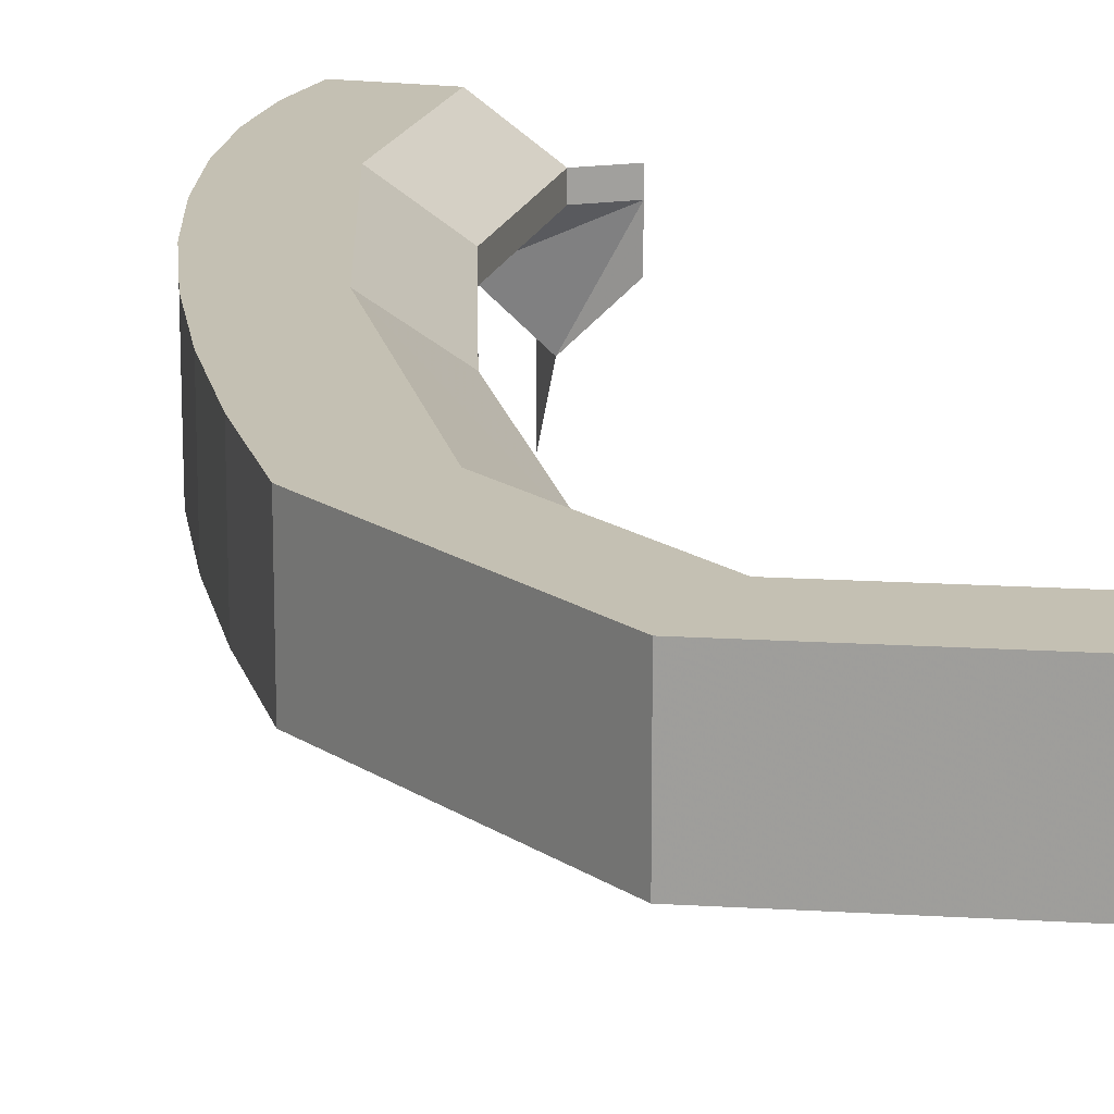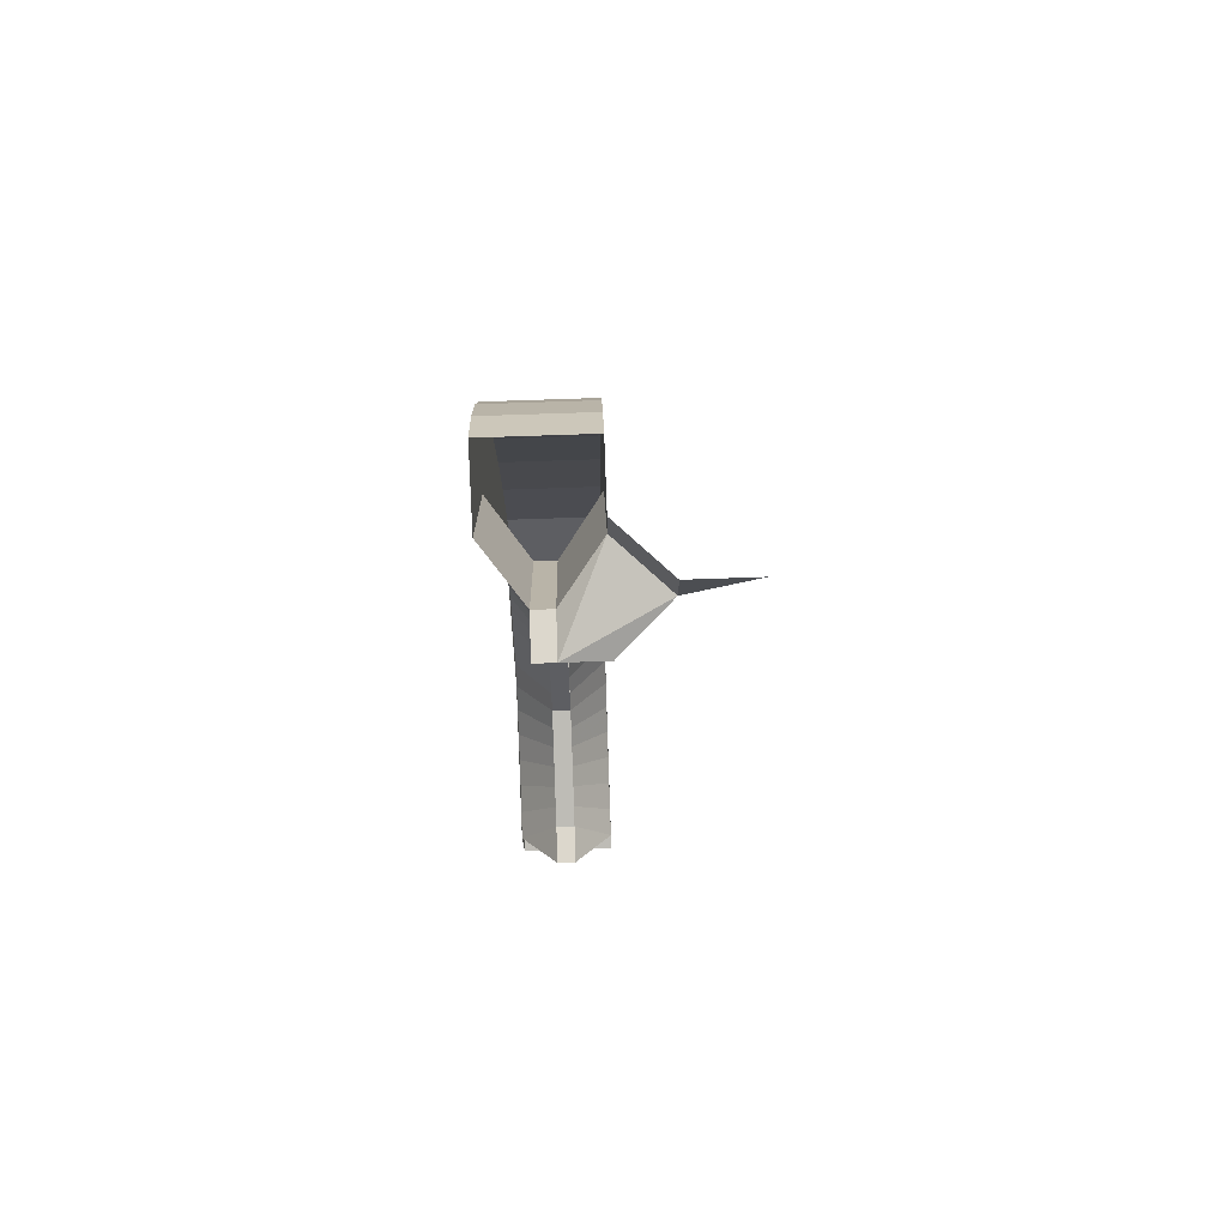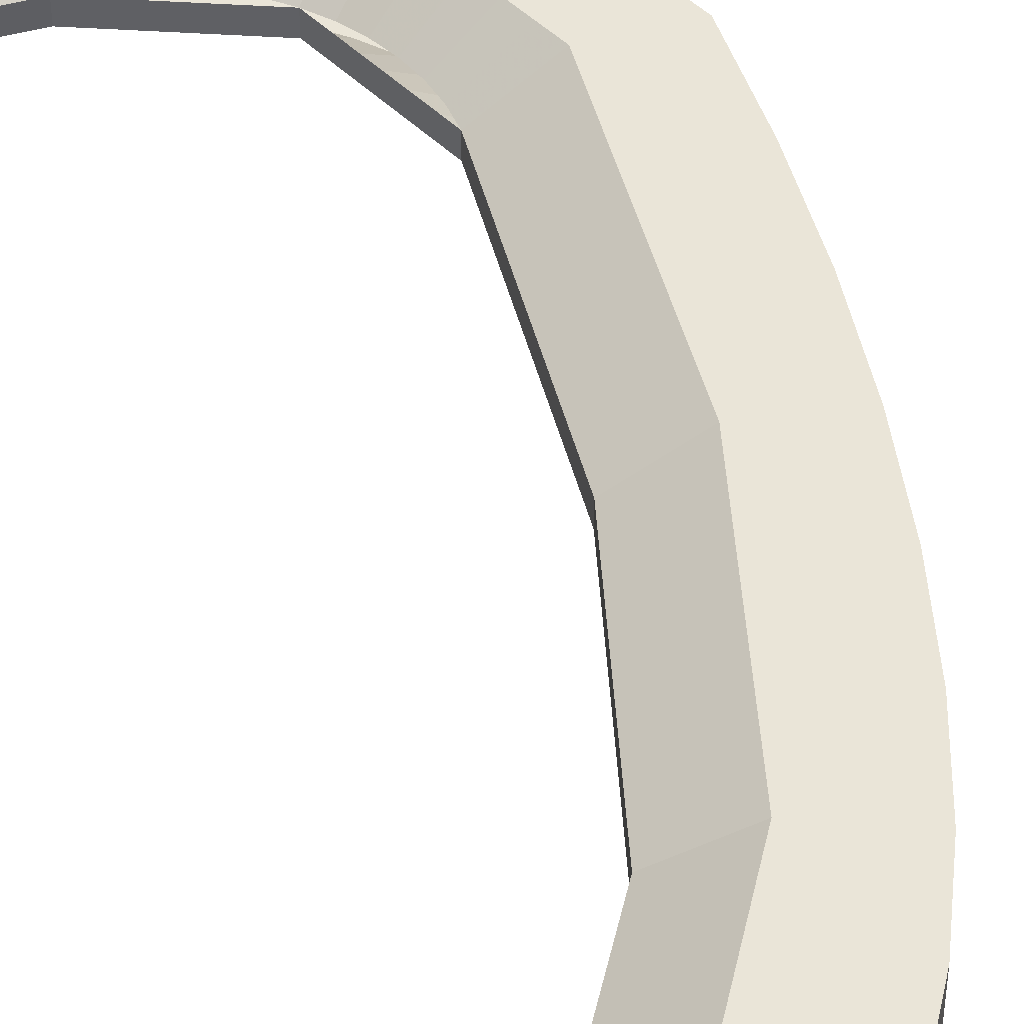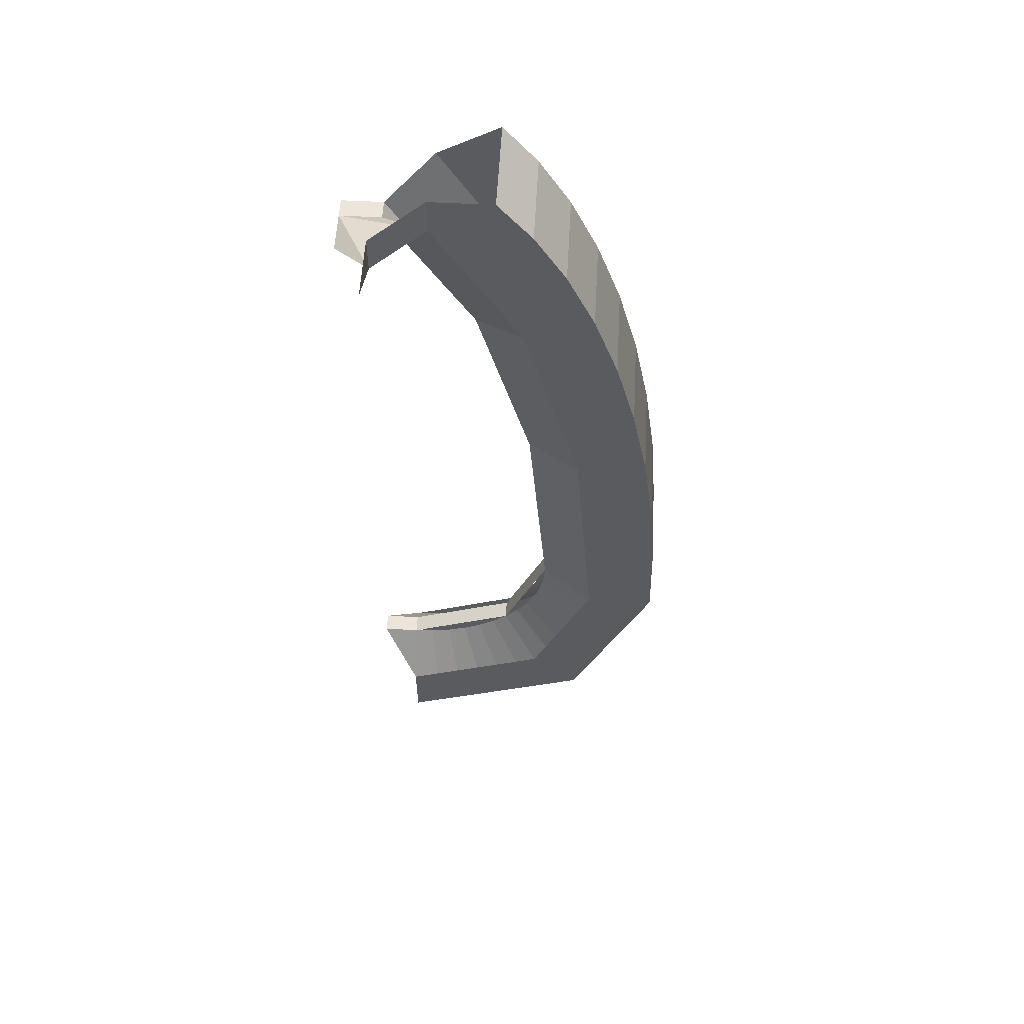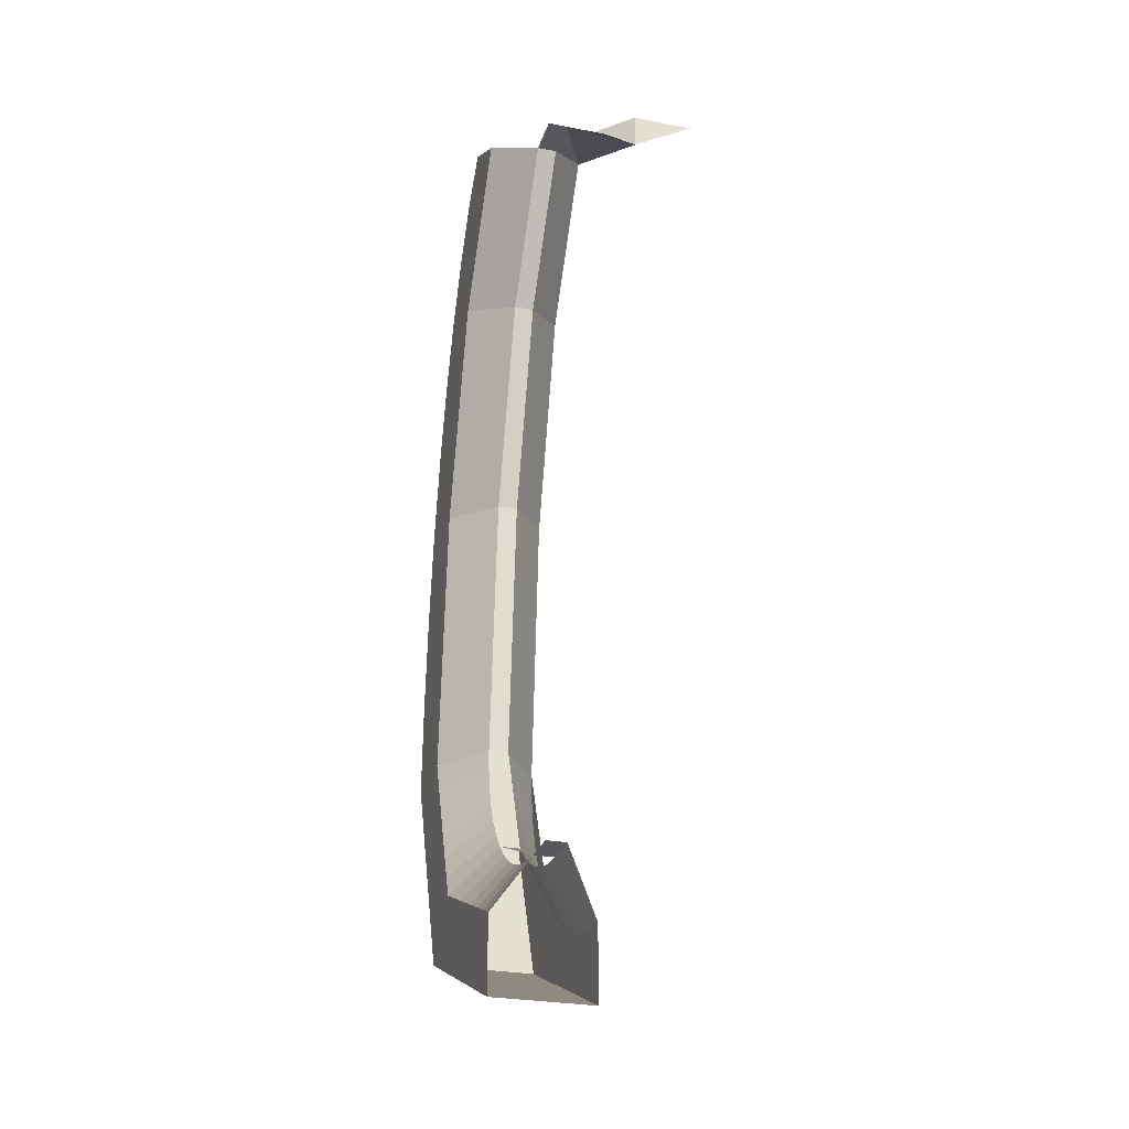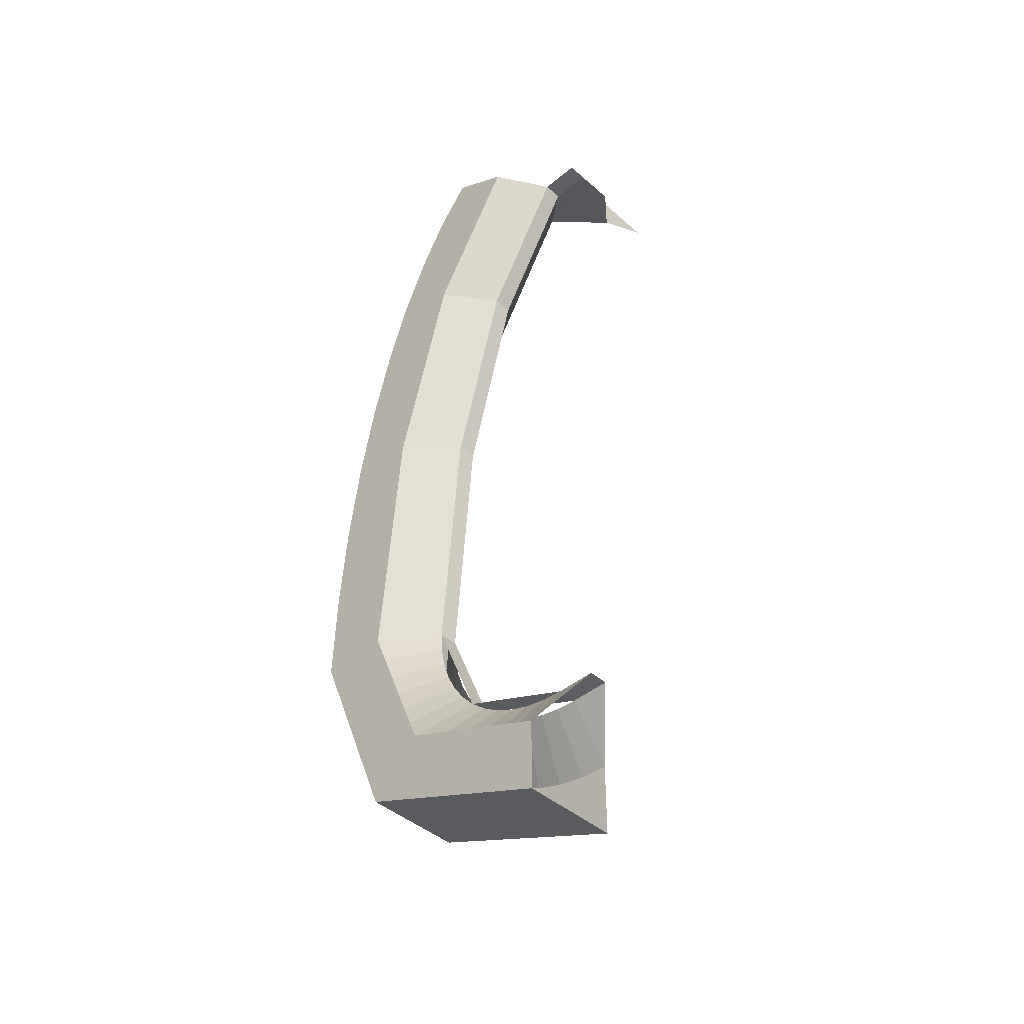
<metadata>
{"format":"obj","ext":"obj","renderer":"f3d","projection":"perspective","resolution":1024,"background":"white","views":[{"elev":18.0,"azim":-15.8,"up":"+Z"},{"elev":72.9,"azim":88.0,"up":"+Y"},{"elev":44.7,"azim":161.9,"up":"+Z"},{"elev":56.6,"azim":-176.8,"up":"+Y"},{"elev":-27.9,"azim":73.6,"up":"+Y"},{"elev":-43.7,"azim":44.4,"up":"+Y"}]}
</metadata>
<code>
v -0.3277 -1.665 -0.0625
v -0.4375 -1.4 -0.0625
v -0.4375 -1.4 0.0625
v -0.3277 -1.665 0.0625
v -0.0625 -1.775 -0.0625
v -0.3277 -1.665 -0.0625
v -0.3277 -1.665 0.0625
v -0.0625 -1.775 0.0625
v -0.4375 -1.4 -0.0625
v -0.3277 -1.665 -0.0625
v -0.2614 -1.599 -0.0625
v -0.3438 -1.4 -0.0625
v -0.3277 -1.665 -0.0625
v -0.0625 -1.775 -0.0625
v -0.0625 -1.681 -0.0625
v -0.2614 -1.599 -0.0625
v -0.4375 -1.4 0.0625
v -0.3277 -1.665 0.0625
v -0.2614 -1.599 0.0625
v -0.3438 -1.4 0.0625
v -0.3277 -1.665 0.0625
v -0.0625 -1.775 0.0625
v -0.0625 -1.681 0.0625
v -0.2614 -1.599 0.0625
v -0.2734 -1.4 0.0125
v -0.2716 -1.428 0.0125
v -0.3413 -1.437 0.0625
v -0.3438 -1.4 0.0625
v -0.2716 -1.428 0.0125
v -0.2662 -1.455 0.0125
v -0.3342 -1.473 0.0625
v -0.3413 -1.437 0.0625
v -0.2662 -1.455 0.0125
v -0.2574 -1.481 0.0125
v -0.3223 -1.508 0.0625
v -0.3342 -1.473 0.0625
v -0.2574 -1.481 0.0125
v -0.2452 -1.505 0.0125
v -0.3061 -1.541 0.0625
v -0.3223 -1.508 0.0625
v -0.2452 -1.505 0.0125
v -0.2299 -1.528 0.0125
v -0.2856 -1.571 0.0625
v -0.3061 -1.541 0.0625
v -0.2299 -1.528 0.0125
v -0.2117 -1.549 0.0125
v -0.2614 -1.599 0.0625
v -0.2856 -1.571 0.0625
v -0.2117 -1.549 0.0125
v -0.1909 -1.567 0.0125
v -0.2337 -1.623 0.0625
v -0.2614 -1.599 0.0625
v -0.1909 -1.567 0.0125
v -0.168 -1.583 0.0125
v -0.2031 -1.644 0.0625
v -0.2337 -1.623 0.0625
v -0.168 -1.583 0.0125
v -0.1432 -1.595 0.0125
v -0.1701 -1.66 0.0625
v -0.2031 -1.644 0.0625
v -0.1432 -1.595 0.0125
v -0.1171 -1.604 0.0125
v -0.1353 -1.672 0.0625
v -0.1701 -1.66 0.0625
v -0.1171 -1.604 0.0125
v -0.09003 -1.609 0.0125
v -0.0992 -1.679 0.0625
v -0.1353 -1.672 0.0625
v -0.09003 -1.609 0.0125
v -0.0625 -1.611 0.0125
v -0.0625 -1.681 0.0625
v -0.0992 -1.679 0.0625
v -0.2734 -1.4 -0.0125
v -0.2716 -1.428 -0.0125
v -0.3413 -1.437 -0.0625
v -0.3438 -1.4 -0.0625
v -0.2716 -1.428 -0.0125
v -0.2662 -1.455 -0.0125
v -0.3342 -1.473 -0.0625
v -0.3413 -1.437 -0.0625
v -0.2662 -1.455 -0.0125
v -0.2574 -1.481 -0.0125
v -0.3223 -1.508 -0.0625
v -0.3342 -1.473 -0.0625
v -0.2574 -1.481 -0.0125
v -0.2452 -1.505 -0.0125
v -0.3061 -1.541 -0.0625
v -0.3223 -1.508 -0.0625
v -0.2452 -1.505 -0.0125
v -0.2299 -1.528 -0.0125
v -0.2856 -1.571 -0.0625
v -0.3061 -1.541 -0.0625
v -0.2299 -1.528 -0.0125
v -0.2117 -1.549 -0.0125
v -0.2614 -1.599 -0.0625
v -0.2856 -1.571 -0.0625
v -0.2117 -1.549 -0.0125
v -0.1909 -1.567 -0.0125
v -0.2337 -1.623 -0.0625
v -0.2614 -1.599 -0.0625
v -0.1909 -1.567 -0.0125
v -0.168 -1.583 -0.0125
v -0.2031 -1.644 -0.0625
v -0.2337 -1.623 -0.0625
v -0.168 -1.583 -0.0125
v -0.1432 -1.595 -0.0125
v -0.1701 -1.66 -0.0625
v -0.2031 -1.644 -0.0625
v -0.1432 -1.595 -0.0125
v -0.1171 -1.604 -0.0125
v -0.1353 -1.672 -0.0625
v -0.1701 -1.66 -0.0625
v -0.1171 -1.604 -0.0125
v -0.09003 -1.609 -0.0125
v -0.0992 -1.679 -0.0625
v -0.1353 -1.672 -0.0625
v -0.09003 -1.609 -0.0125
v -0.0625 -1.611 -0.0125
v -0.0625 -1.681 -0.0625
v -0.0992 -1.679 -0.0625
v -0.2117 -1.549 -0.0125
v -0.2734 -1.4 -0.0125
v -0.2734 -1.4 0.0125
v -0.2117 -1.549 0.0125
v -0.0625 -1.611 -0.0125
v -0.2117 -1.549 -0.0125
v -0.2117 -1.549 0.0125
v -0.0625 -1.611 0.0125
v -0.4375 -1.4 -0.0625
v -0.4343 -1.276 -0.0625
v -0.4343 -1.276 0.0625
v -0.4375 -1.4 0.0625
v -0.4343 -1.276 -0.0625
v -0.4247 -1.155 -0.0625
v -0.4247 -1.155 0.0625
v -0.4343 -1.276 0.0625
v -0.4247 -1.155 -0.0625
v -0.409 -1.038 -0.0625
v -0.409 -1.038 0.0625
v -0.4247 -1.155 0.0625
v -0.409 -1.038 -0.0625
v -0.3872 -0.9265 -0.0625
v -0.3872 -0.9265 0.0625
v -0.409 -1.038 0.0625
v -0.3872 -0.9265 -0.0625
v -0.36 -0.8234 -0.0625
v -0.36 -0.8234 0.0625
v -0.3872 -0.9265 0.0625
v -0.36 -0.8234 -0.0625
v -0.3277 -0.7303 -0.0625
v -0.3277 -0.7303 0.0625
v -0.36 -0.8234 0.0625
v -0.3277 -0.7303 -0.0625
v -0.2908 -0.6486 -0.0625
v -0.2908 -0.6486 0.0625
v -0.3277 -0.7303 0.0625
v -0.2908 -0.6486 -0.0625
v -0.25 -0.5798 -0.0625
v -0.25 -0.5798 0.0625
v -0.2908 -0.6486 0.0625
v -0.25 -0.5798 -0.0625
v -0.206 -0.525 -0.0625
v -0.206 -0.525 0.0625
v -0.25 -0.5798 0.0625
v -0.4375 -1.4 -0.0625
v -0.4343 -1.276 -0.0625
v -0.4247 -1.155 -0.0625
v -0.4375 -1.4 -0.0625
v -0.4247 -1.155 -0.0625
v -0.409 -1.038 -0.0625
v -0.4375 -1.4 -0.0625
v -0.409 -1.038 -0.0625
v -0.3872 -0.9265 -0.0625
v -0.4375 -1.4 -0.0625
v -0.3872 -0.9265 -0.0625
v -0.36 -0.8234 -0.0625
v -0.4375 -1.4 -0.0625
v -0.36 -0.8234 -0.0625
v -0.3277 -0.7303 -0.0625
v -0.4375 -1.4 -0.0625
v -0.3277 -0.7303 -0.0625
v -0.2908 -0.6486 -0.0625
v -0.4375 -1.4 -0.0625
v -0.2908 -0.6486 -0.0625
v -0.25 -0.5798 -0.0625
v -0.4375 -1.4 -0.0625
v -0.25 -0.5798 -0.0625
v -0.206 -0.525 -0.0625
v -0.4375 -1.4 0.0625
v -0.4343 -1.276 0.0625
v -0.4247 -1.155 0.0625
v -0.4375 -1.4 0.0625
v -0.4247 -1.155 0.0625
v -0.409 -1.038 0.0625
v -0.4375 -1.4 0.0625
v -0.409 -1.038 0.0625
v -0.3872 -0.9265 0.0625
v -0.4375 -1.4 0.0625
v -0.3872 -0.9265 0.0625
v -0.36 -0.8234 0.0625
v -0.4375 -1.4 0.0625
v -0.36 -0.8234 0.0625
v -0.3277 -0.7303 0.0625
v -0.4375 -1.4 0.0625
v -0.3277 -0.7303 0.0625
v -0.2908 -0.6486 0.0625
v -0.4375 -1.4 0.0625
v -0.2908 -0.6486 0.0625
v -0.25 -0.5798 0.0625
v -0.4375 -1.4 0.0625
v -0.25 -0.5798 0.0625
v -0.206 -0.525 0.0625
v -0.2466 -1.065 -0.0125
v -0.2466 -1.065 0.0125
v -0.2734 -1.4 0.0125
v -0.2734 -1.4 -0.0125
v -0.1749 -0.7943 -0.0125
v -0.1749 -0.7943 0.0125
v -0.2466 -1.065 0.0125
v -0.2466 -1.065 -0.0125
v -0.06487 -0.6086 -0.0125
v -0.06487 -0.6086 0.0125
v -0.1749 -0.7943 0.0125
v -0.1749 -0.7943 -0.0125
v -0.3438 -1.4 -0.0625
v -0.4375 -1.4 -0.0625
v -0.3162 -1.053 -0.0625
v -0.2404 -0.7669 -0.0625
v -0.3162 -1.053 -0.0625
v -0.4375 -1.4 -0.0625
v -0.206 -0.525 -0.0625
v -0.1254 -0.5728 0.0625
v -0.206 -0.525 0.0625
v -0.2404 -0.7669 0.0625
v -0.4375 -1.4 0.0625
v -0.3162 -1.053 0.0625
v -0.2404 -0.7669 0.0625
v -0.206 -0.525 0.0625
v -0.3162 -1.053 0.0625
v -0.4375 -1.4 0.0625
v -0.3438 -1.4 0.0625
v -0.3162 -1.053 0.0625
v -0.3438 -1.4 0.0625
v -0.2734 -1.4 0.0125
v -0.2466 -1.065 0.0125
v -0.3162 -1.053 0.0625
v -0.2466 -1.065 0.0125
v -0.1749 -0.7943 0.0125
v -0.2404 -0.7669 0.0625
v -0.1254 -0.5728 0.0625
v -0.2404 -0.7669 0.0625
v -0.1749 -0.7943 0.0125
v -0.06487 -0.6086 0.0125
v -0.1749 -0.7943 -0.0125
v -0.2404 -0.7669 -0.0625
v -0.1254 -0.5728 -0.0625
v -0.06487 -0.6086 -0.0125
v -0.3162 -1.053 -0.0625
v -0.2404 -0.7669 -0.0625
v -0.1749 -0.7943 -0.0125
v -0.2466 -1.065 -0.0125
v -0.3438 -1.4 -0.0625
v -0.3162 -1.053 -0.0625
v -0.2466 -1.065 -0.0125
v -0.2734 -1.4 -0.0125
v -0.0625 -1.611 -0.0125
v -0.0125 -1.611 -0.0125
v -0.0625 -1.681 -0.0625
v -0.0125 -1.611 0.0125
v -0.0625 -1.611 0.0125
v -0.0625 -1.681 0.0625
v -0.0625 -1.611 -0.0125
v -0.0625 -1.611 0.0125
v -0.0125 -1.611 0.0125
v -0.0125 -1.611 -0.0125
v -0.0125 -0.6086 -0.0125
v -0.06487 -0.6086 -0.0125
v -0.1254 -0.5728 -0.0625
v -0.0125 -0.6086 -0.06487
v -0.0125 -0.6086 -0.0125
v -0.0625 -0.5728 -0.1254
v -0.0625 -0.525 -0.1254
v -0.0625 -0.5728 -0.1254
v -0.1254 -0.5728 -0.0625
v -0.1254 -0.525 -0.0625
v -0.2404 -0.7669 -0.0625
v -0.206 -0.525 -0.0625
v -0.1254 -0.525 -0.0625
v -0.1254 -0.5728 -0.0625
v -0.0625 -0.525 -0.206
v -0.0625 -0.5728 -0.1254
v -0.0625 -0.525 -0.1254
v -0.1254 -0.5728 -0.0625
v -0.0625 -0.5728 -0.1254
v -0.0125 -0.6086 -0.0125
v -0.06487 -0.6086 -0.0125
v -0.0125 -0.6086 -0.0125
v -0.0125 -0.6086 0.0125
v -0.06487 -0.6086 0.0125
g mesh6957217
f 1 3 2
f 3 1 4
f 5 7 6
f 7 5 8
g mesh6957221
f 9 11 10
f 11 9 12
f 13 15 14
f 15 13 16
g mesh6957223
f 17 18 19
f 19 20 17
f 21 22 23
f 23 24 21
g mesh6957227
f 25 27 26
f 27 25 28
f 29 31 30
f 31 29 32
f 33 35 34
f 35 33 36
f 37 39 38
f 39 37 40
f 41 43 42
f 43 41 44
f 45 47 46
f 47 45 48
f 49 51 50
f 51 49 52
f 53 55 54
f 55 53 56
f 57 59 58
f 59 57 60
f 61 63 62
f 63 61 64
f 65 67 66
f 67 65 68
f 69 71 70
f 71 69 72
g mesh6957229
f 73 74 75
f 75 76 73
f 77 78 79
f 79 80 77
f 81 82 83
f 83 84 81
f 85 86 87
f 87 88 85
f 89 90 91
f 91 92 89
f 93 94 95
f 95 96 93
f 97 98 99
f 99 100 97
f 101 102 103
f 103 104 101
f 105 106 107
f 107 108 105
f 109 110 111
f 111 112 109
f 113 114 115
f 115 116 113
f 117 118 119
f 119 120 117
g mesh6957233
f 121 122 123
f 123 124 121
f 125 126 127
f 127 128 125
g mesh6957241
f 129 131 130
f 131 129 132
f 133 135 134
f 135 133 136
f 137 139 138
f 139 137 140
f 141 143 142
f 143 141 144
f 145 147 146
f 147 145 148
f 149 151 150
f 151 149 152
f 153 155 154
f 155 153 156
f 157 159 158
f 159 157 160
f 161 163 162
f 163 161 164
g mesh6957243
f 165 166 167
f 168 169 170
f 171 172 173
f 174 175 176
f 177 178 179
f 180 181 182
f 183 184 185
f 186 187 188
g mesh6957245
f 189 191 190
f 192 194 193
f 195 197 196
f 198 200 199
f 201 203 202
f 204 206 205
f 207 209 208
f 210 212 211
g mesh6957248
f 213 214 215
f 215 216 213
g mesh6957250
f 217 218 219
f 219 220 217
g mesh6957252
f 221 222 223
f 223 224 221
g mesh6957254
f 225 226 227
f 228 229 230
f 230 231 228
f 232 233 234
f 235 236 237
f 237 238 235
f 239 240 241
f 242 243 244
f 244 245 242
f 246 247 248
f 248 249 246
f 250 251 252
f 252 253 250
f 254 255 256
f 256 257 254
f 258 259 260
f 260 261 258
f 262 263 264
f 264 265 262
g mesh6957255
f 266 267 268
f 269 270 271
g mesh6957256
f 272 273 274
f 274 275 272
g mesh6957258
f 276 277 278
f 279 280 281
g mesh6957259
f 282 283 284
f 284 285 282
f 286 287 288
f 288 289 286
f 290 291 292
f 293 294 295
g mesh6957261
f 296 297 298
f 298 299 296

</code>
